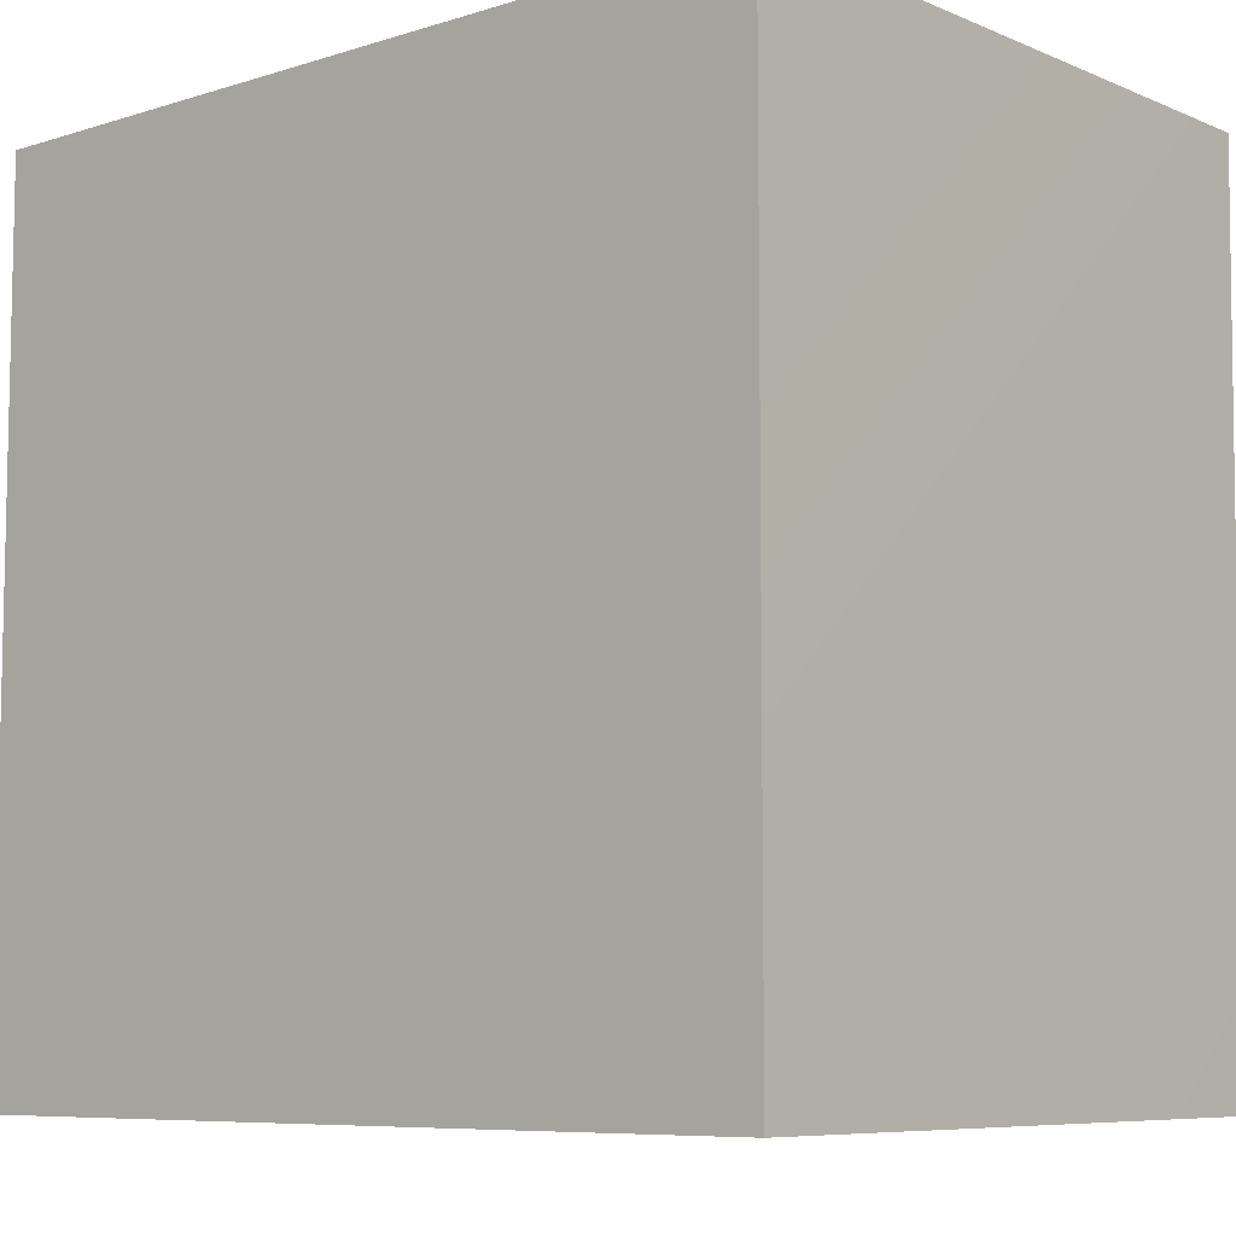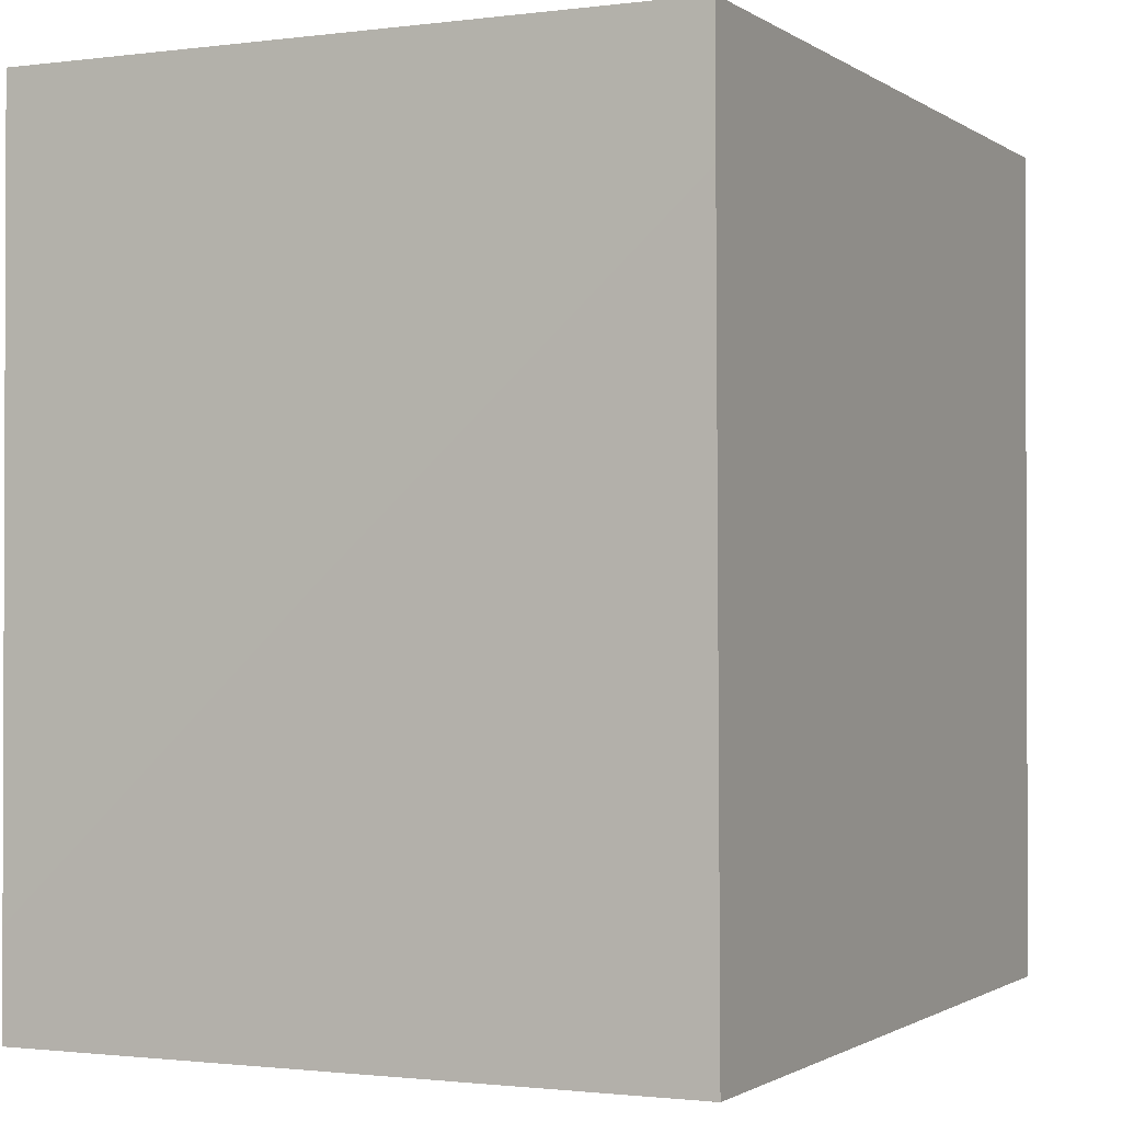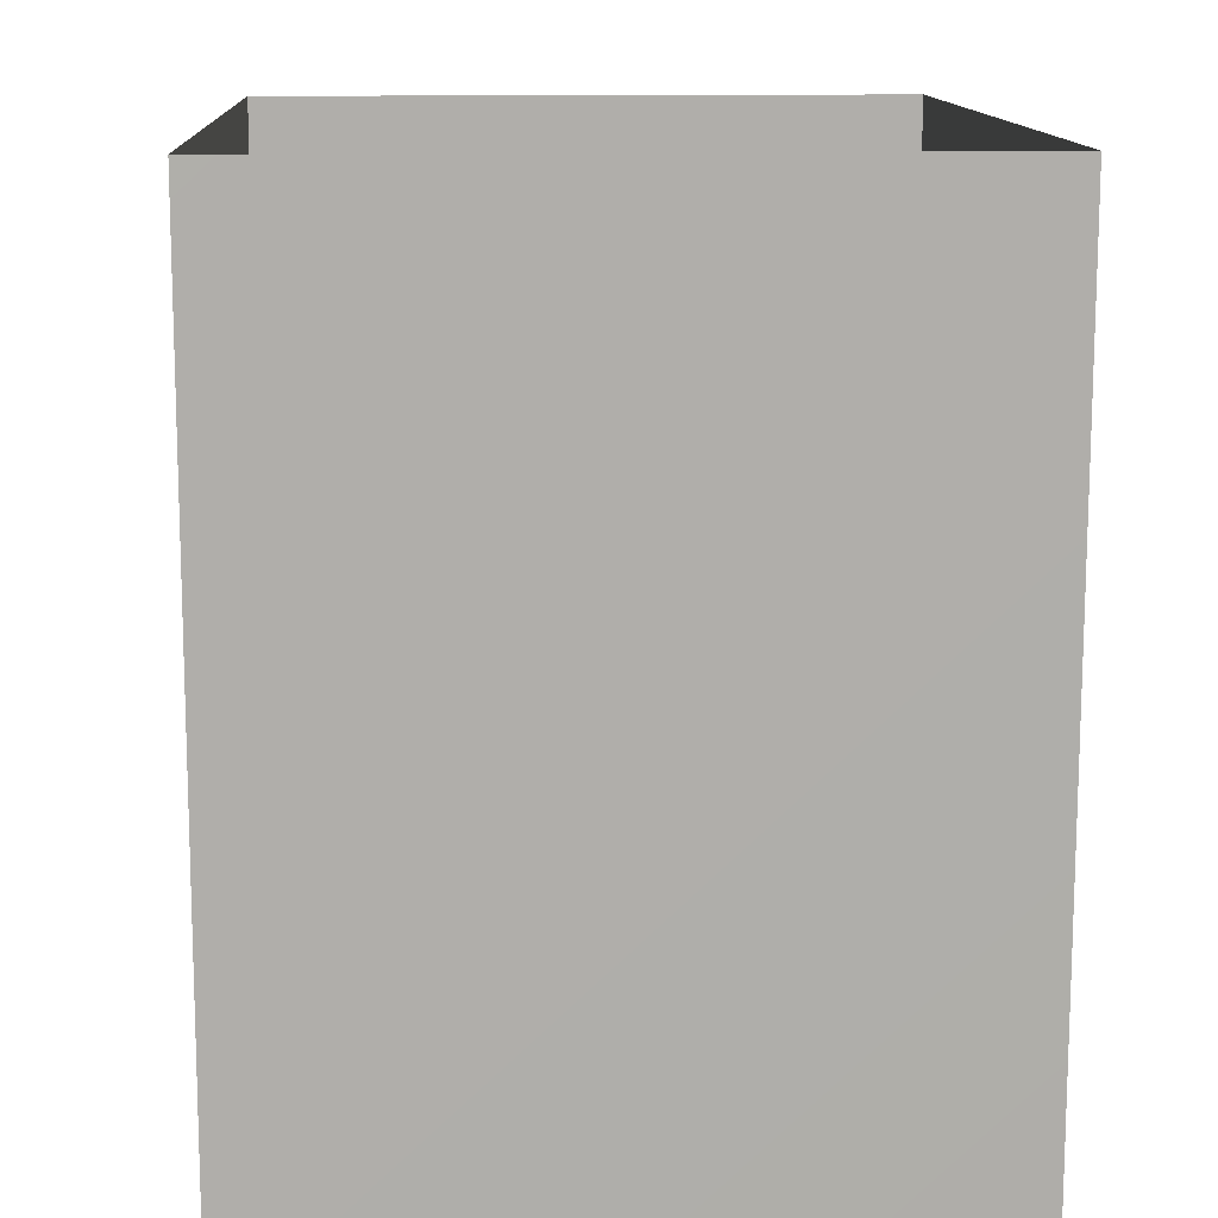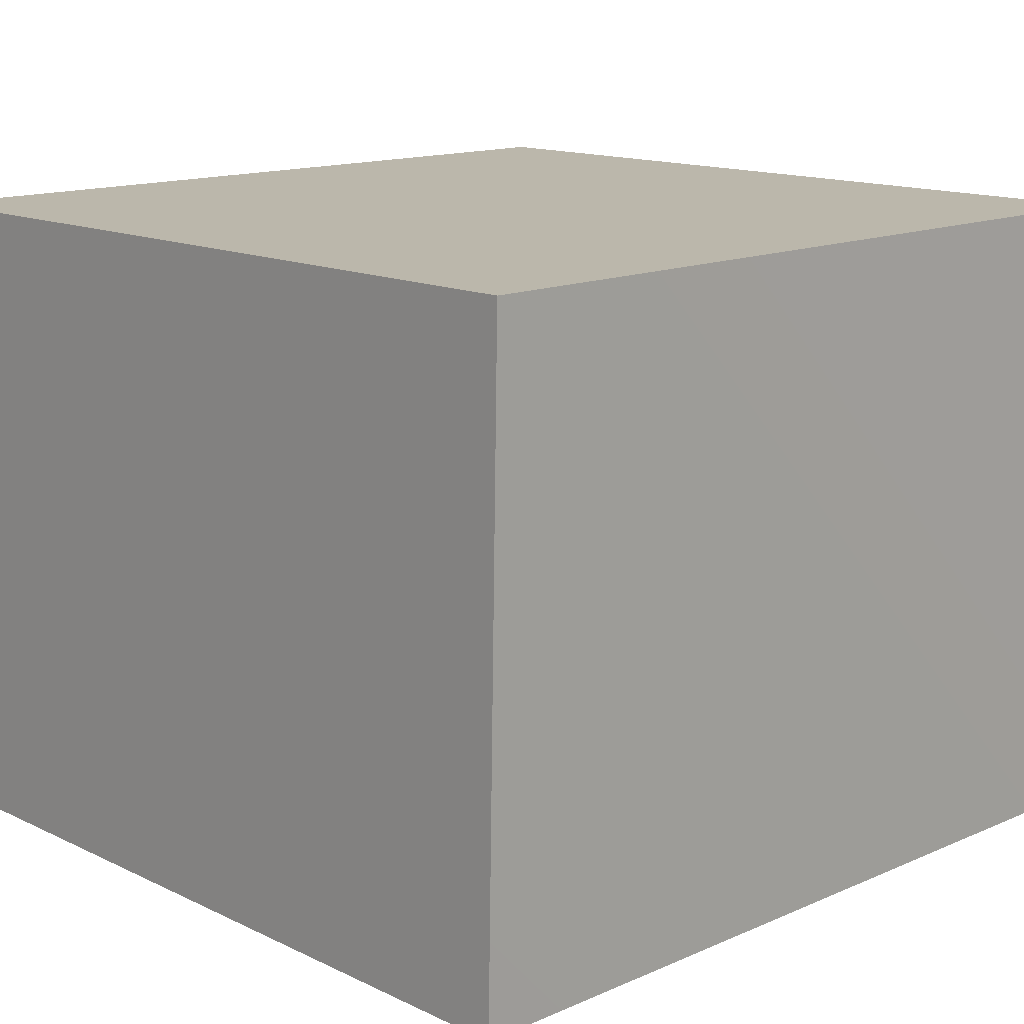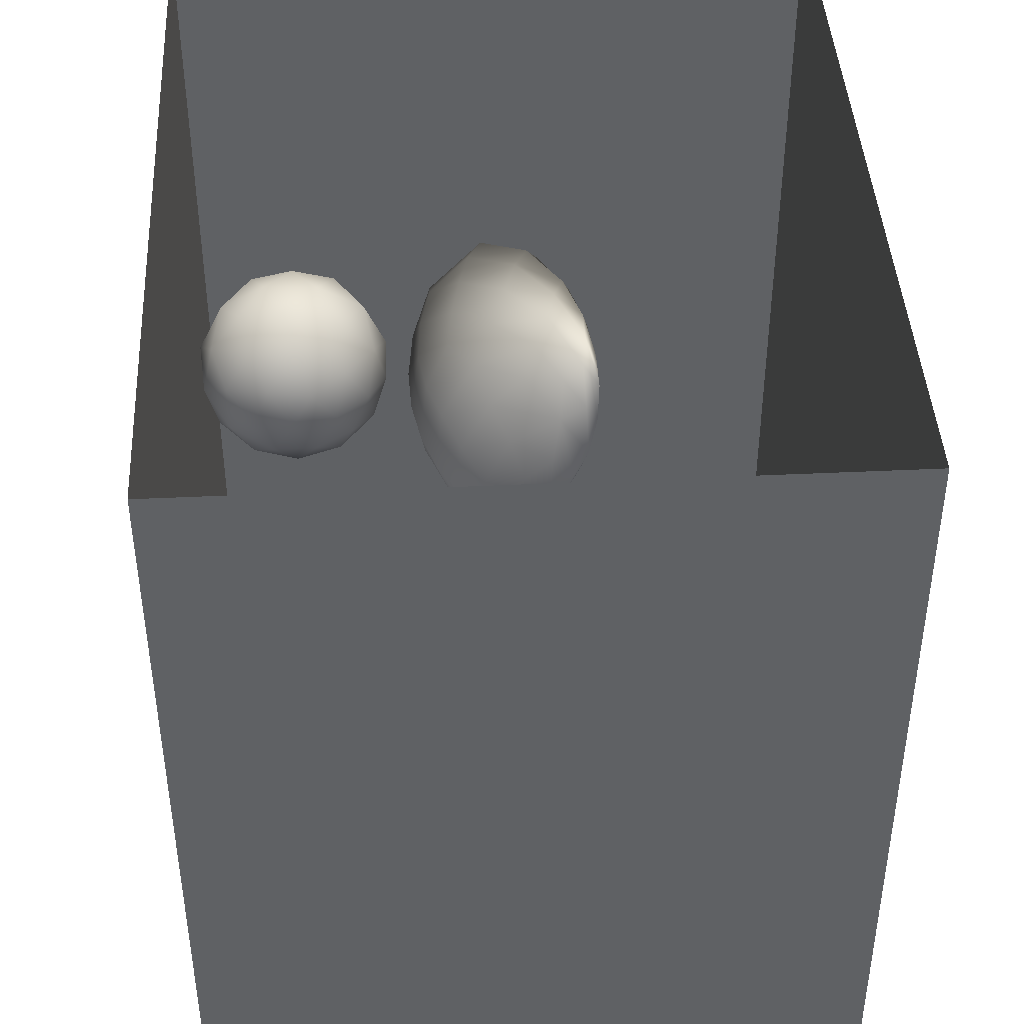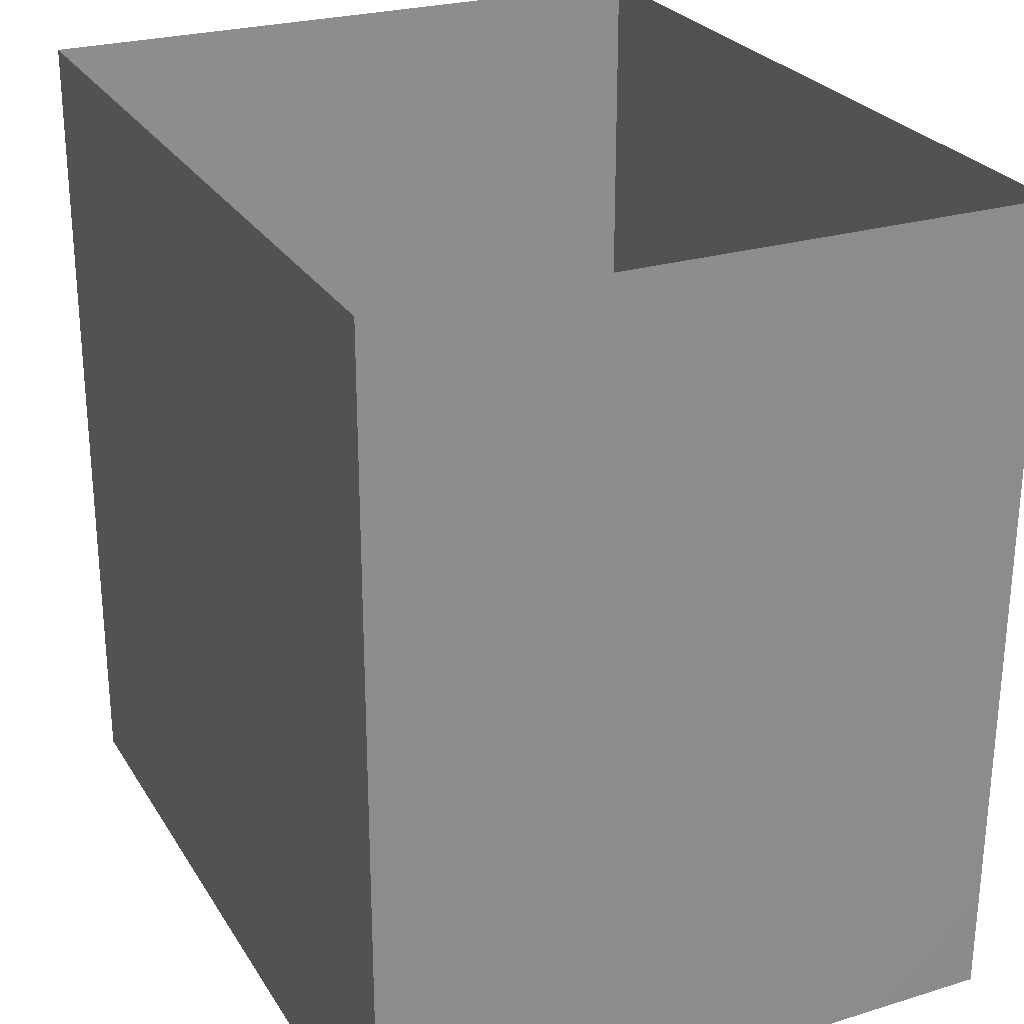
<metadata>
{"format":"obj","ext":"obj","renderer":"f3d","projection":"perspective","resolution":1024,"background":"white","views":[{"elev":-7.6,"azim":-138.8,"up":"+Z"},{"elev":-1.2,"azim":-64.3,"up":"+Z"},{"elev":12.4,"azim":-92.9,"up":"+Z"},{"elev":14.2,"azim":-134.0,"up":"+Y"},{"elev":43.0,"azim":86.8,"up":"+Z"},{"elev":25.9,"azim":-114.9,"up":"+Z"}]}
</metadata>
<code>
v 0 0.8003 -2.744e-17
v -0.03445 0.8915 1.636e-17
v -0.02381 0.8277 0.07113
v -0.0255 0.8349 -0.07081
v -0.07317 0.9018 -0.08158
v -0.108 0.9555 -0.001146
v -0.03394 0.7286 0.05527
v -0.07289 0.9002 0.08314
v -0.03534 0.7354 -0.06562
v -0.08945 0.81 -0.1424
v -0.08121 0.664 -0.008704
v -0.08558 0.7946 0.1398
v -0.1204 0.6869 -0.1166
v -0.1169 0.6744 0.09969
v -0.1628 0.9276 -0.1336
v -0.1658 0.9251 0.1379
v -0.1698 0.6127 -0.008159
v -0.1874 0.7813 -0.1942
v -0.2219 0.6297 0.1186
v -0.2046 1.002 -0.009565
v -0.1775 0.7507 0.1845
v -0.2663 0.8811 -0.2057
v -0.2713 0.9885 -0.1183
v -0.3209 1.034 -0.002544
v -0.2604 0.999 0.09321
v -0.2449 0.8386 0.2116
v -0.2767 0.9391 0.1754
v -0.3519 0.8687 0.2288
v -0.2997 0.7172 0.2135
v -0.3043 0.7531 -0.2252
v -0.2782 0.5763 -0.002124
v -0.2412 0.64 -0.1417
v -0.3856 1.02 -0.1042
v -0.3757 0.9976 0.1404
v -0.3548 0.6523 -0.1879
v -0.3896 0.8518 -0.2383
v -0.3491 0.9491 -0.1862
v -0.3363 0.5945 0.116
v -0.3444 0.5861 -0.1028
v -0.4359 1.048 0.01661
v -0.4511 0.9541 -0.1956
v -0.403 0.6528 0.196
v -0.4991 1.013 0.132
v -0.4633 0.6002 -0.1487
v -0.4341 0.7273 -0.2368
v -0.4641 0.9143 0.2218
v -0.4591 0.5777 0.112
v -0.4231 0.7671 0.2448
v -0.4031 0.5551 -0.003954
v -0.501 1.029 -0.1001
v -0.5357 0.844 -0.2455
v -0.5573 1.048 0.01936
v -0.5355 0.551 -0.004226
v -0.5529 0.6928 -0.2242
v -0.5876 0.9364 0.2051
v -0.5587 0.8065 0.2482
v -0.5158 0.6676 0.2117
v -0.5567 0.9692 -0.1821
v -0.6081 1.015 0.1166
v -0.6227 1.022 -0.09848
v -0.6188 0.6027 -0.1411
v -0.5908 0.5868 0.1219
v -0.681 1.032 0.02823
v -0.6407 0.6921 0.2141
v -0.6876 0.8403 0.2283
v -0.7062 0.9676 0.1545
v -0.6551 0.9288 -0.1999
v -0.7405 1.002 -0.08639
v -0.773 0.7201 0.1935
v -0.7072 0.6153 0.1325
v -0.771 0.906 -0.1816
v -0.6764 0.5666 0.009678
v -0.7478 0.6105 -0.1054
v -0.8632 0.9522 -0.08024
v -0.7992 0.9944 0.0496
v -0.8119 0.8778 0.1794
v -0.8193 0.6169 0.05813
v -0.7003 0.758 -0.2251
v -0.8999 0.7592 0.1443
v -0.855 0.8269 -0.174
v -0.8198 0.7024 -0.1654
v -0.8617 0.6433 -0.07161
v -0.9202 0.9164 0.06976
v -0.9652 0.8554 -0.07329
v -0.9163 0.7285 -0.1184
v -0.9471 0.6889 0.01074
v -0.9816 0.8105 0.06646
v -0.1945 0.8165 0.009926
v -0.4108 0.801 -0.002812
v -0.8349 0.7871 0.007355
v -0.6689 0.8675 -0.1045
v -0.7613 0.8046 -0.1054
v -0.7215 0.7852 0.1254
v -0.7178 0.7149 -0.0365
v -0.7078 0.8694 0.02186
v -0.5685 0.9001 0.0783
v -0.5814 0.7324 -0.05082
v -0.6204 0.7804 0.1138
v -0.7802 0.8931 -0.06924
v -0.5649 0.9059 -0.07374
g leftSphere
f 75 76 66
f 77 82 73
f 46 43 55
f 72 77 73
f 43 59 55
f 77 86 82
f 53 44 49
f 8 12 3
f 3 12 7
f 2 8 3
f 74 84 83
f 74 68 71
f 79 87 86
f 2 4 5
f 38 47 49
f 76 83 79
f 50 58 60
f 46 34 43
f 30 22 18
f 75 66 63
f 20 25 16
f 6 15 20
f 52 50 60
f 2 3 1
f 36 45 51
f 66 55 59
f 16 26 21
f 16 25 27
f 50 52 40
f 13 10 9
f 24 25 20
f 44 39 49
f 14 19 17
f 24 23 33
f 31 19 38
f 22 15 18
f 43 34 40
f 31 39 32
f 16 8 6
f 21 26 29
f 57 56 64
f 47 62 53
f 3 7 1
f 29 48 42
f 30 45 36
f 76 69 65
f 28 34 46
f 17 11 14
f 46 56 48
f 84 80 85
f 43 52 59
f 77 69 79
f 56 55 65
f 67 51 78
f 75 83 76
f 17 32 13
f 48 28 46
f 6 8 2
f 79 69 76
f 44 45 35
f 5 6 2
f 16 12 8
f 58 41 51
f 21 12 16
f 48 56 57
f 58 51 67
f 23 15 22
f 27 34 28
f 73 81 78
f 14 12 21
f 10 15 5
f 80 84 74
f 29 19 21
f 70 77 72
f 24 34 25
f 28 26 27
f 49 39 31
f 40 33 50
f 83 84 87
f 5 15 6
f 17 19 31
f 38 29 42
f 49 47 53
f 68 67 71
f 9 11 13
f 42 47 38
f 65 66 76
f 1 4 2
f 85 81 82
f 68 60 67
f 16 6 20
f 79 86 77
f 13 11 17
f 86 85 82
f 39 44 35
f 64 56 65
f 78 61 73
f 79 83 87
f 54 61 78
f 87 84 86
f 73 61 72
f 84 85 86
f 48 57 42
f 59 63 66
f 25 34 27
f 14 11 7
f 28 48 29
f 29 26 28
f 51 54 78
f 70 62 64
f 20 23 24
f 54 45 44
f 32 30 18
f 74 75 68
f 71 80 74
f 65 55 66
f 74 83 75
f 56 46 55
f 53 72 61
f 71 78 80
f 62 47 57
f 71 67 78
f 58 67 60
f 80 81 85
f 13 18 10
f 59 52 63
f 21 19 14
f 44 53 61
f 9 4 1
f 77 70 69
f 37 23 22
f 1 7 9
f 5 4 10
f 62 57 64
f 80 78 81
f 33 23 37
f 40 34 24
f 32 18 13
f 50 41 58
f 75 63 68
f 37 41 33
f 10 4 9
f 7 11 9
f 63 52 60
f 57 47 42
f 49 31 38
f 35 32 39
f 31 32 17
f 73 82 81
f 30 32 35
f 20 15 23
f 27 26 16
f 35 45 30
f 36 37 22
f 7 12 14
f 36 41 37
f 18 15 10
f 70 64 69
f 33 41 50
f 54 44 61
f 24 33 40
f 51 45 54
f 40 52 43
f 38 19 29
f 51 41 36
f 72 62 70
f 22 30 36
f 53 62 72
f 69 64 65
f 63 60 68
v -0.5875 0.25 0
v -0.3375 0.25 0
v -0.3639 0.3618 0
v -0.3563 0.2986 0.08187
v -0.3653 0.3047 -0.1006
v -0.4035 0.3998 -0.07876
v -0.4327 0.4461 0.009191
v -0.3639 0.1884 0.09343
v -0.4106 0.388 0.1104
v -0.3675 0.1916 -0.1033
v -0.3585 0.1498 -8.755e-05
v -0.4211 0.2517 -0.1866
v -0.4442 0.3644 -0.1699
v -0.4851 0.4553 -0.09934
v -0.4094 0.2741 0.1738
v -0.5273 0.4926 -0.006295
v -0.4427 0.1371 -0.1697
v -0.436 0.1464 0.1697
v -0.5119 0.4644 0.104
v -0.4147 0.08009 0.06147
v -0.5002 0.3742 0.1986
v -0.4134 0.0815 -0.06174
v -0.5965 0.4833 -0.08926
v -0.5029 0.1961 -0.229
v -0.5492 0.415 -0.1838
v -0.5182 0.3029 -0.2343
v -0.5068 0.2362 0.2362
v -0.5332 0.122 0.2078
v -0.5008 0.04827 -0.1195
v -0.6272 0.4944 0.03432
v -0.5147 0.0433 0.1203
v -0.5564 0.1021 -0.1991
v -0.6521 0.4311 -0.1598
v -0.502 0.01518 -0.007365
v -0.6067 0.3224 0.2385
v -0.7093 0.4586 -0.06459
v -0.6208 0.4404 0.1585
v -0.6098 0.2073 -0.2453
v -0.6151 0.1857 0.24
v -0.6041 0.02082 -0.0985
v -0.738 0.44 0.06104
v -0.6256 0.06837 0.1675
v -0.6395 0.3351 -0.2293
v -0.7003 0.2569 0.223
v -0.7983 0.3769 -0.04453
v -0.7289 0.364 0.1717
v -0.6823 0.1056 -0.1807
v -0.6181 0.005694 0.04337
v -0.7402 0.3706 -0.157
v -0.7259 0.2395 -0.2079
v -0.7161 0.1473 0.1882
v -0.8113 0.3382 0.06798
v -0.7263 0.04958 -0.05535
v -0.7281 0.0603 0.08217
v -0.7816 0.2498 0.1576
v -0.7904 0.1614 -0.1161
v -0.8002 0.2782 -0.1284
v -0.789 0.147 0.1063
v -0.835 0.2508 -0.03502
v -0.806 0.1284 0.0009649
v -0.8277 0.222 0.06329
g rightSphere
f 160 161 159
f 159 161 152
f 156 160 159
f 134 120 131
f 153 156 147
f 155 158 151
f 139 128 127
f 116 123 130
f 112 117 124
f 150 149 143
f 126 112 124
f 139 127 135
f 152 155 146
f 120 111 108
f 110 105 102
f 132 117 129
f 138 126 124
f 106 105 113
f 127 128 118
f 137 130 141
f 121 115 109
f 141 152 146
f 131 120 118
f 128 139 142
f 149 145 136
f 122 117 110
f 123 116 114
f 153 147 140
f 129 134 140
f 132 129 140
f 108 115 118
f 148 153 140
f 115 127 118
f 103 106 107
f 160 156 153
f 126 125 113
f 121 109 119
f 136 145 141
f 111 122 110
f 117 112 110
f 134 122 120
f 131 128 142
f 148 131 142
f 128 131 118
f 156 159 157
f 150 138 147
f 133 149 136
f 158 154 151
f 106 114 107
f 148 134 131
f 123 114 125
f 154 142 151
f 160 154 158
f 121 127 115
f 108 111 102
f 109 103 107
f 127 121 135
f 142 139 151
f 104 115 108
f 161 160 158
f 154 148 142
f 138 143 126
f 145 149 157
f 105 112 113
f 156 150 147
f 112 105 110
f 135 137 146
f 123 136 130
f 145 159 152
f 144 139 135
f 149 150 157
f 114 116 107
f 144 155 151
f 123 133 136
f 116 119 107
f 161 155 152
f 149 133 143
f 109 104 103
f 138 150 143
f 133 123 125
f 148 154 153
f 134 148 140
f 132 138 124
f 104 108 102
f 122 134 129
f 137 119 130
f 111 110 102
f 125 114 113
f 144 135 146
f 139 144 151
f 138 132 147
f 103 104 102
f 130 136 141
f 141 145 152
f 137 121 119
f 154 160 153
f 122 111 120
f 112 126 113
f 150 156 157
f 117 122 129
f 115 104 109
f 119 109 107
f 105 106 103
f 119 116 130
f 147 132 140
f 121 137 135
f 105 103 102
f 143 133 125
f 159 145 157
f 114 106 113
f 120 108 118
f 137 141 146
f 155 144 146
f 126 143 125
f 155 161 158
f 117 132 124
v   1 0 -1.04
v  -0.99 0 -1.04
v  -1.01 0  0.99
v   1 0  0.99
g floor
f 162 163 164
f 164 165 162
v   1 1.59 -1.04
v   1 1.59  0.99
v  -1.02 1.59  0.99
v  -1.02 1.59 -1.04
g ceiling
f 166 167 168
f 168 169 166
v   1 1.59 -1.04
v  -1.02 1.59 -1.04
v  -0.99 0 -1.04
v   1 0 -1.04
g backWall
f 170 171 172
f 172 173 170
v  1 1.59 0.99
v  1 1.59 -1.04
v  1 0 -1.04
v  1 0 0.99
g rightWall
f 174 175 176
f 176 177 174
v  -1.02 1.59 -1.04
v  -1.02 1.59 0.99
v  -1.01 0 0.99
v  -0.99 0 -1.04
g leftWall
f 178 179 180
f 180 181 178
v  0.23 1.58 -0.22
v  0.23 1.58 0.16
v  -0.24 1.58 0.16
v  -0.24 1.58 -0.22
g light
f 182 183 184
f 184 185 182

</code>
